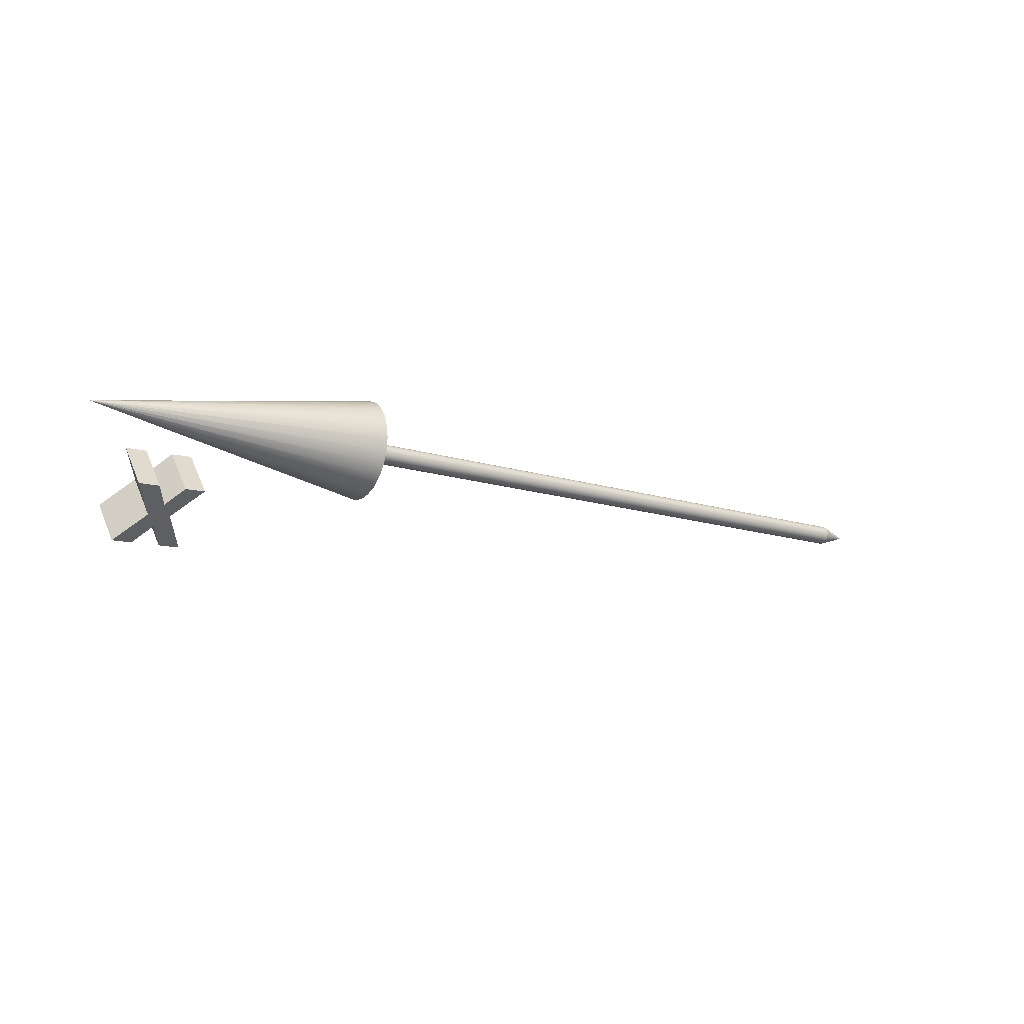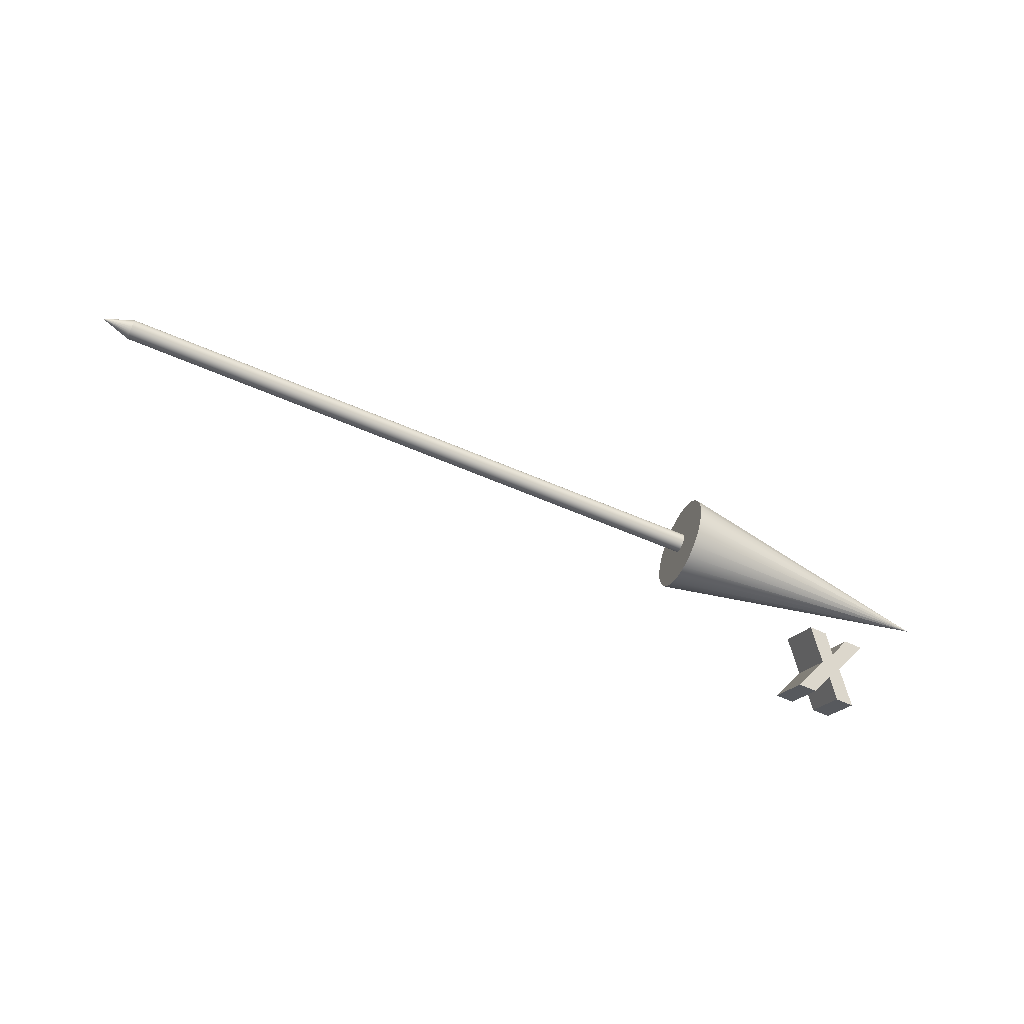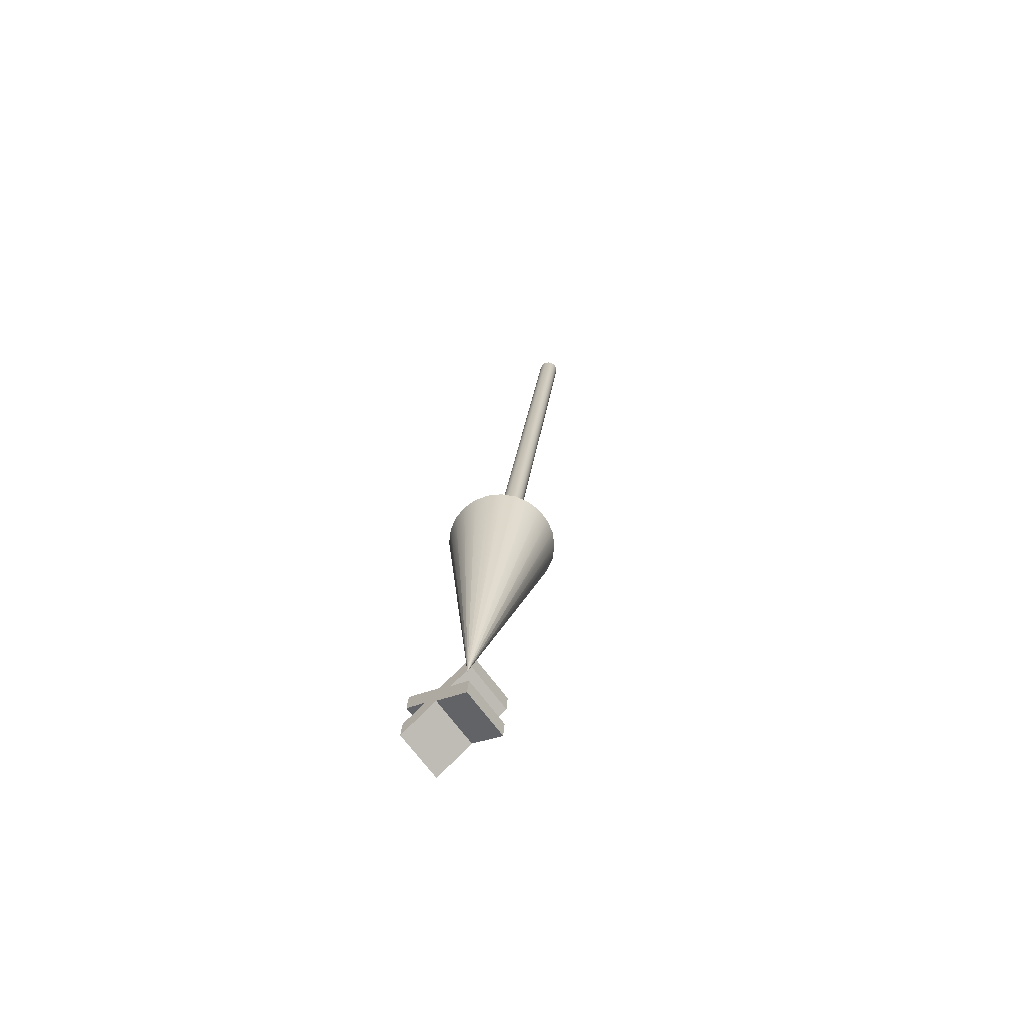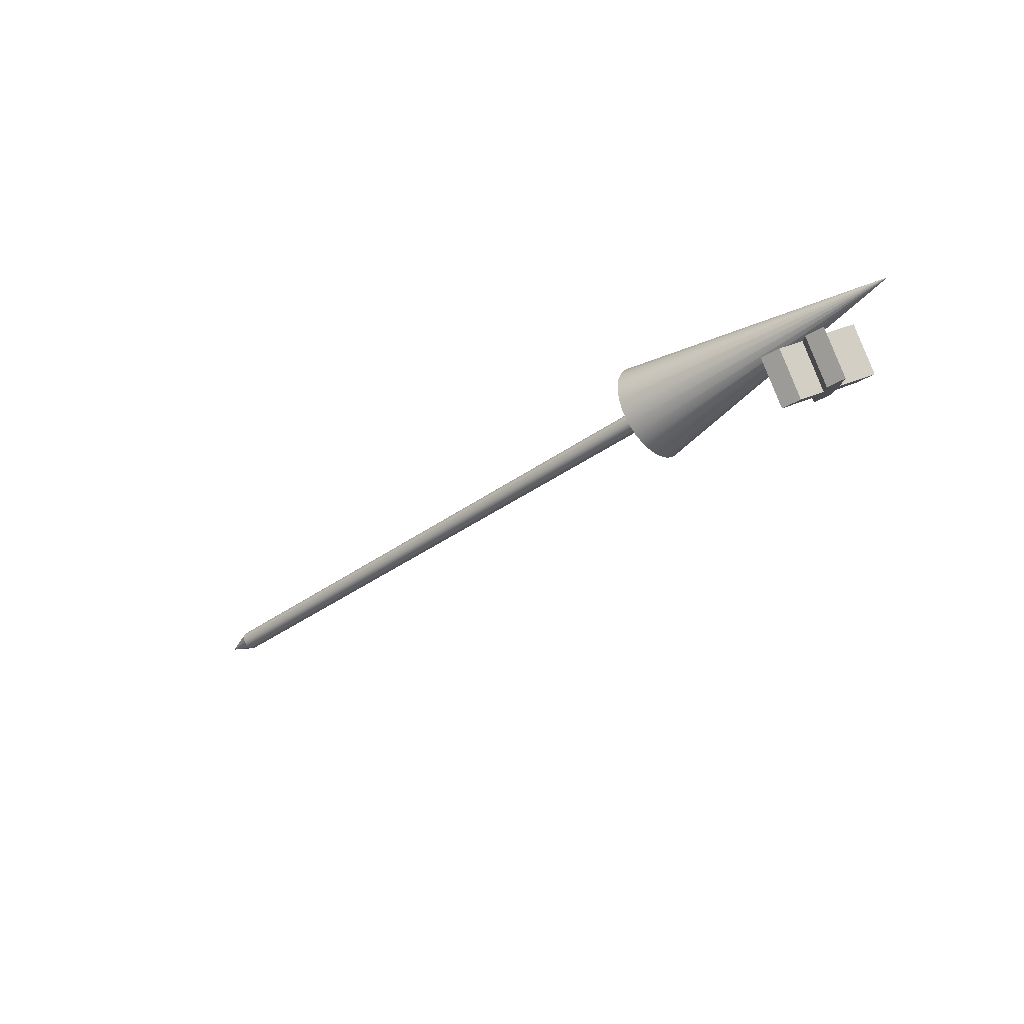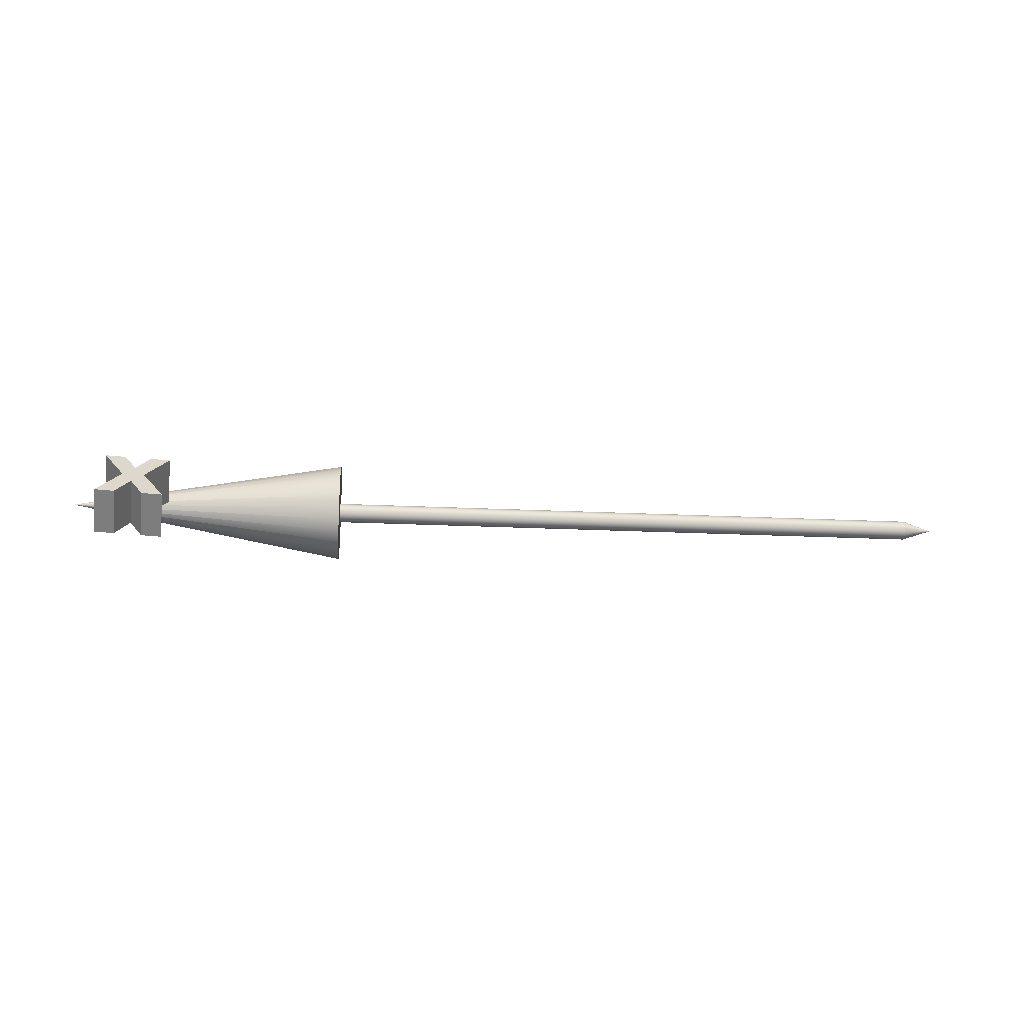
<metadata>
{"format":"obj","ext":"obj","renderer":"f3d","projection":"perspective","resolution":1024,"background":"white","views":[{"elev":-14.9,"azim":146.2,"up":"+Z"},{"elev":-60.8,"azim":-23.8,"up":"+Y"},{"elev":20.0,"azim":95.2,"up":"+Z"},{"elev":-36.7,"azim":43.2,"up":"+Z"},{"elev":-22.6,"azim":175.3,"up":"+Y"}]}
</metadata>
<code>
v 18.85 -0.6364 -2.38
v 18.46 -0.65 -2.364
v 18.4 -0.0857 -1.943
v 18.19 -0.301 -2.088
v 17.96 -0.08888 -1.916
v 17.92 -0.669 -2.342
v 17.51 -0.6831 -2.325
v 17.52 0.4432 -1.494
v 17.91 0.4568 -1.51
v 18.17 0.1255 -1.772
v 18.42 0.4746 -1.531
v 18.83 0.4888 -1.548
v 18.52 -1.243 -1.561
v 18.91 -1.23 -1.577
v 18.45 -0.6791 -1.14
v 18.88 -0.1046 -0.7444
v 18.48 -0.1188 -0.7277
v 18.23 -0.4679 -0.9688
v 17.96 -0.1366 -0.7066
v 17.58 -0.1502 -0.6906
v 18.02 -0.6823 -1.113
v 17.57 -1.276 -1.522
v 17.97 -1.262 -1.539
v 18.24 -0.8944 -1.285
g Xtext_Body39_Opaque(255,0,0).003
f 1 2 3
f 3 2 4
f 3 4 5
f 5 4 6
f 5 6 7
f 8 9 5
f 5 9 10
f 5 10 3
f 3 10 11
f 3 11 12
f 2 1 13
f 13 1 14
f 1 3 14
f 14 3 15
f 3 12 15
f 15 12 16
f 12 11 16
f 16 11 17
f 11 10 17
f 17 10 18
f 10 9 18
f 18 9 19
f 9 8 19
f 19 8 20
f 20 8 21
f 21 8 5
f 5 7 21
f 21 7 22
f 7 6 22
f 22 6 23
f 6 4 23
f 23 4 24
f 24 4 13
f 13 4 2
f 13 15 24
f 24 15 21
f 24 21 23
f 23 21 22
f 13 14 15
f 16 17 15
f 15 17 18
f 15 18 21
f 21 18 19
f 21 19 20
v 1.575 -0.05176 -0.1932
v 0.9748 0 0
v 1.575 0 -0.2
v 1.575 -0.1414 -0.1414
v 1.575 -0.1 -0.1732
v 1.575 -0.1932 -0.05176
v 1.575 -0.1732 -0.1
v 1.575 -0.1932 0.05176
v 1.575 -0.2 -0
v 1.575 -0.1414 0.1414
v 1.575 -0.1732 0.1
v 1.575 -0.05176 0.1932
v 1.575 -0.1 0.1732
v 1.575 0.05176 0.1932
v 1.575 -0 0.2
v 1.575 0.1414 0.1414
v 1.575 0.1 0.1732
v 1.575 0.1932 0.05176
v 1.575 0.1732 0.1
v 1.575 0.1932 -0.05176
v 1.575 0.2 0
v 1.575 0.1414 -0.1414
v 1.575 0.1732 -0.1
v 1.575 0.05176 -0.1932
v 1.575 0.1 -0.1732
v 14 0.05176 0.1932
v 14 -0 0.2
v 14 -0.05176 0.1932
v 14 -0.1 0.1732
v 14 -0.1414 0.1414
v 14 -0.1732 0.1
v 14 -0.1932 0.05176
v 14 -0.2 -0
v 14 -0.1932 -0.05176
v 14 -0.1732 -0.1
v 14 -0.1414 -0.1414
v 14 -0.1 -0.1732
v 14 -0.05176 -0.1932
v 14 0 -0.2
v 14 0.05176 -0.1932
v 14 0.1 -0.1732
v 14 0.1414 -0.1414
v 14 0.1732 -0.1
v 14 0.1932 -0.05176
v 14 0.2 0
v 14 0.1932 0.05176
v 14 0.1732 0.1
v 14 0.1414 0.1414
v 14 0.1 0.1732
v 14 0.2588 0.9659
v 14 -0 1
v 14 0.5 0.866
v 14 0.7071 0.7071
v 14 0.866 0.5
v 14 0.9659 0.2588
v 14 1 0
v 14 0.9659 -0.2588
v 14 0.866 -0.5
v 14 0.7071 -0.7071
v 14 0.5 -0.866
v 14 0.2588 -0.9659
v 14 0 -1
v 14 -0.2588 -0.9659
v 14 -0.5 -0.866
v 14 -0.7071 -0.7071
v 14 -0.866 -0.5
v 14 -0.9659 -0.2588
v 14 -1 -0
v 14 -0.9659 0.2588
v 14 -0.866 0.5
v 14 -0.7071 0.7071
v 14 -0.5 0.866
v 14 -0.2588 0.9659
v 19.67 0 0
g Body40.001_Body40.002_Opaque(255,0,0).003
f 25 26 27
f 28 26 29
f 30 26 31
f 32 26 33
f 34 26 35
f 36 26 37
f 38 26 39
f 40 26 41
f 42 26 43
f 44 26 45
f 46 26 47
f 48 26 49
f 41 26 38
f 39 26 36
f 37 26 34
f 35 26 32
f 33 26 30
f 31 26 28
f 29 26 25
f 27 26 48
f 49 26 46
f 47 26 44
f 45 26 42
f 43 26 40
f 50 38 51
f 51 38 39
f 51 39 52
f 52 39 36
f 52 36 53
f 53 36 37
f 53 37 54
f 54 37 34
f 54 34 55
f 55 34 35
f 55 35 56
f 56 35 32
f 56 32 57
f 57 32 33
f 57 33 58
f 58 33 30
f 58 30 59
f 59 30 31
f 59 31 60
f 60 31 28
f 60 28 61
f 61 28 29
f 61 29 62
f 62 29 25
f 62 25 63
f 63 25 27
f 63 27 64
f 64 27 48
f 64 48 65
f 65 48 49
f 65 49 66
f 66 49 46
f 66 46 67
f 67 46 47
f 67 47 68
f 68 47 44
f 68 44 69
f 69 44 45
f 69 45 70
f 70 45 42
f 70 42 71
f 71 42 43
f 71 43 72
f 72 43 40
f 72 40 73
f 73 40 41
f 73 41 50
f 50 41 38
f 74 50 75
f 75 50 51
f 75 51 52
f 76 72 74
f 74 72 73
f 74 73 50
f 72 76 71
f 71 76 77
f 71 77 70
f 70 77 78
f 70 78 69
f 69 78 79
f 69 79 80
f 80 81 69
f 69 81 82
f 69 82 68
f 68 82 83
f 68 83 67
f 67 83 84
f 67 84 66
f 66 84 85
f 66 85 65
f 65 85 64
f 64 85 86
f 64 86 63
f 63 86 62
f 62 86 87
f 62 87 61
f 61 87 60
f 60 87 88
f 60 88 59
f 59 88 89
f 59 89 58
f 58 89 90
f 58 90 57
f 57 90 91
f 57 91 92
f 92 93 57
f 57 93 94
f 57 94 56
f 56 94 95
f 56 95 55
f 55 95 96
f 55 96 54
f 54 96 97
f 54 97 53
f 53 97 52
f 52 97 75
f 97 98 75
f 95 98 96
f 93 98 94
f 91 98 92
f 89 98 90
f 87 98 88
f 85 98 86
f 83 98 84
f 81 98 82
f 79 98 80
f 77 98 78
f 74 98 76
f 76 98 77
f 84 98 85
f 92 98 93
f 78 98 79
f 80 98 81
f 82 98 83
f 86 98 87
f 88 98 89
f 90 98 91
f 94 98 95
f 96 98 97
f 75 98 74

</code>
